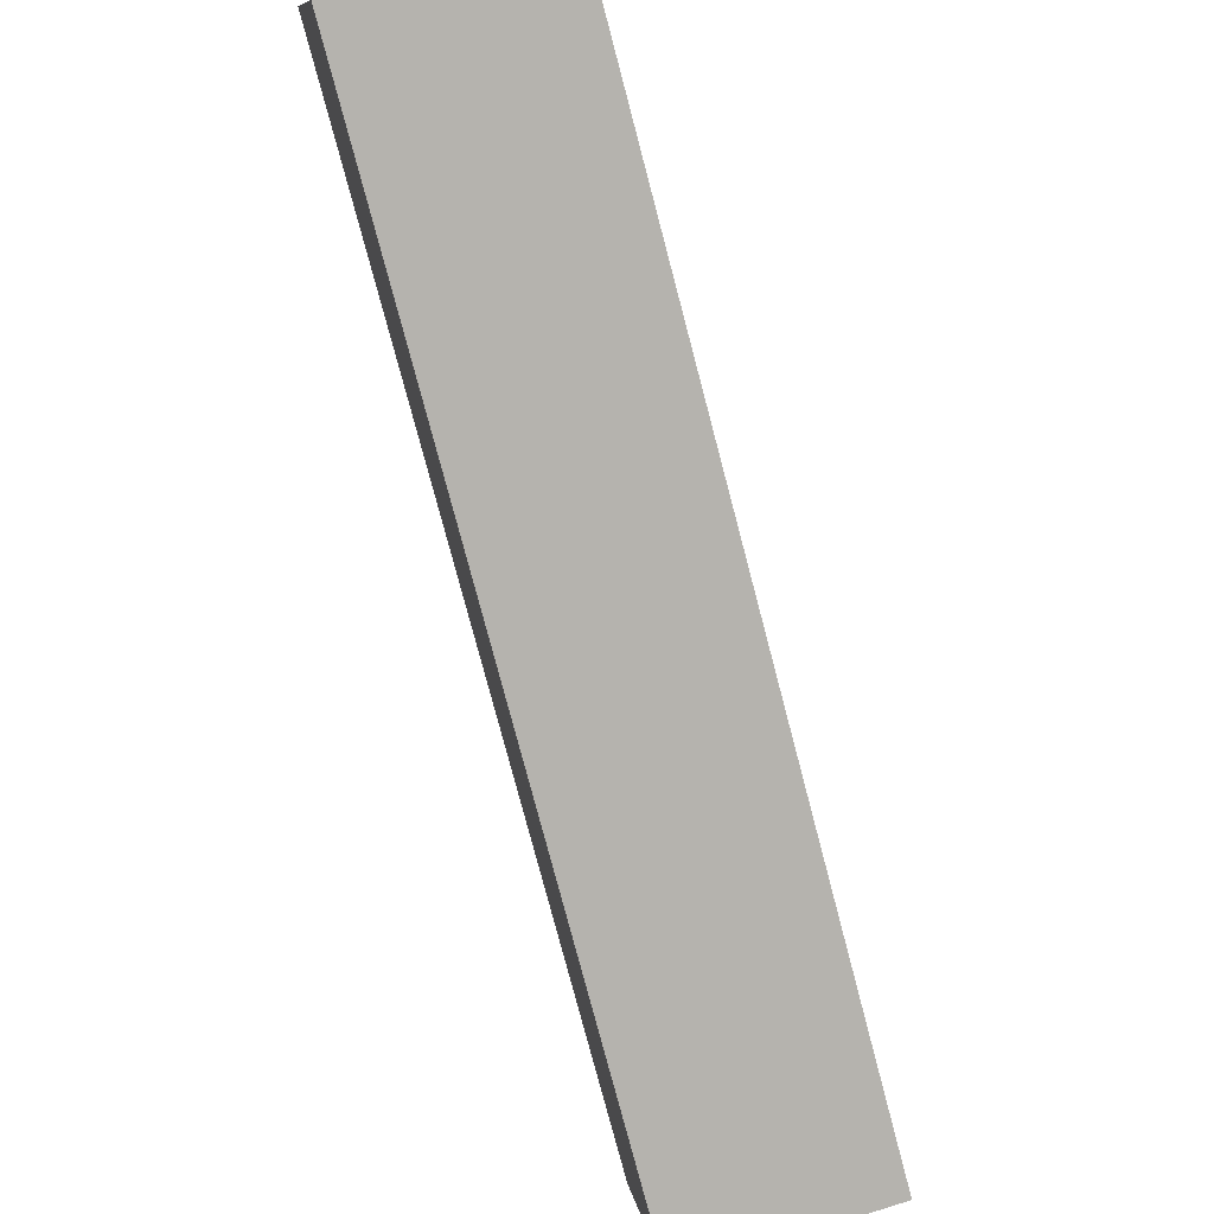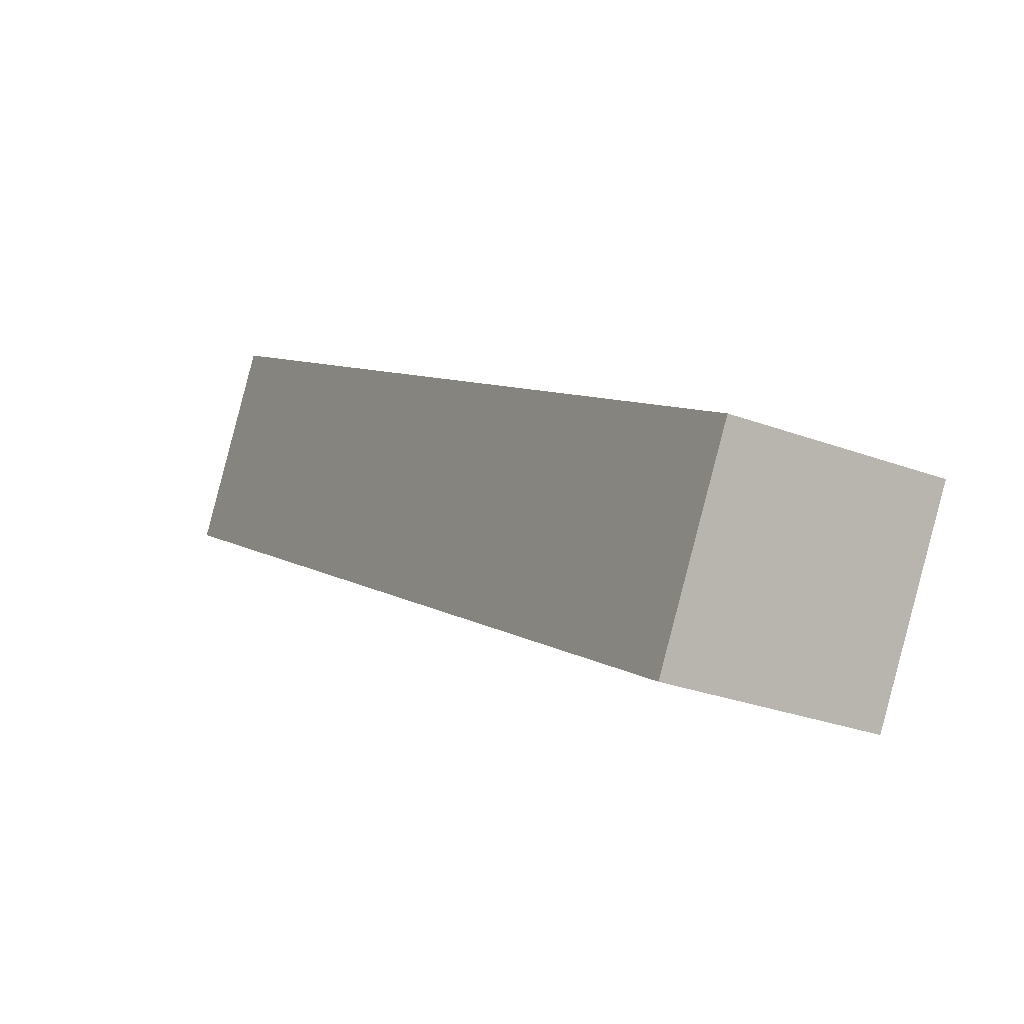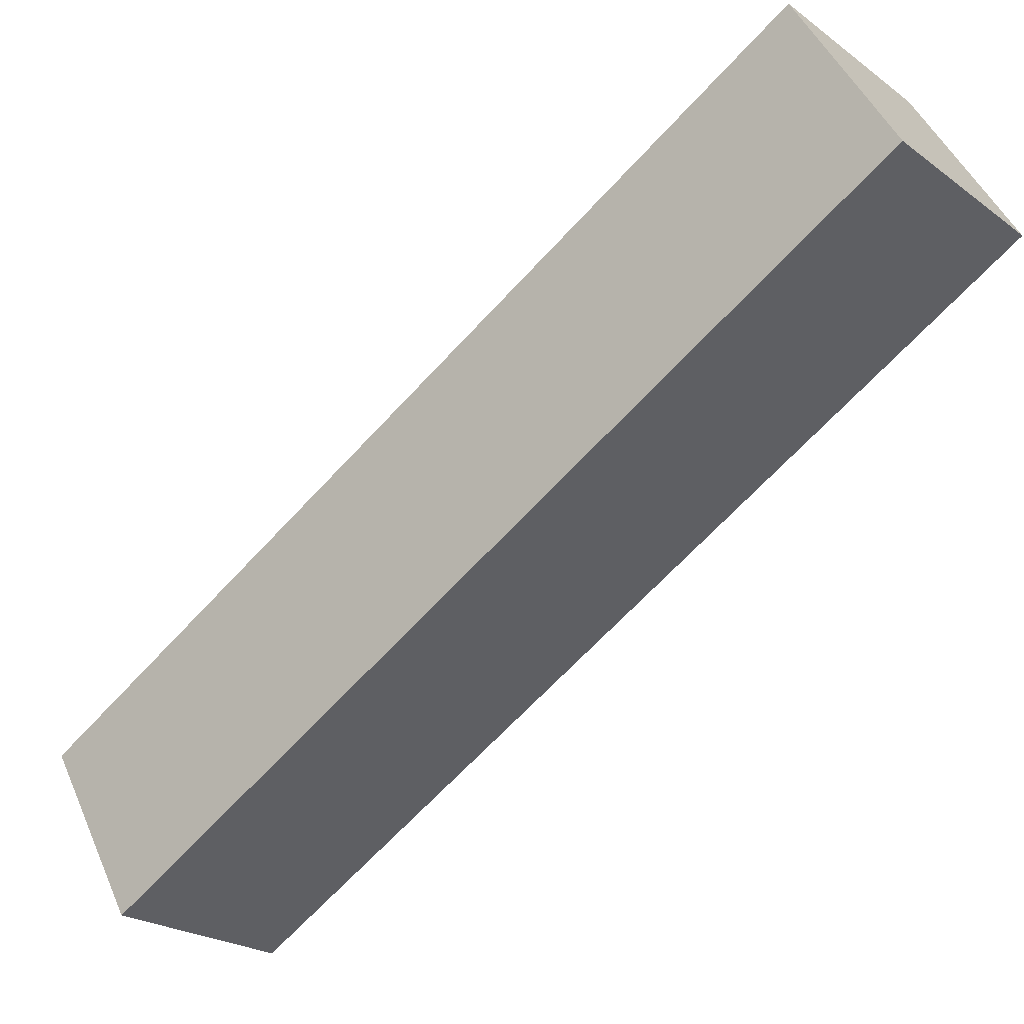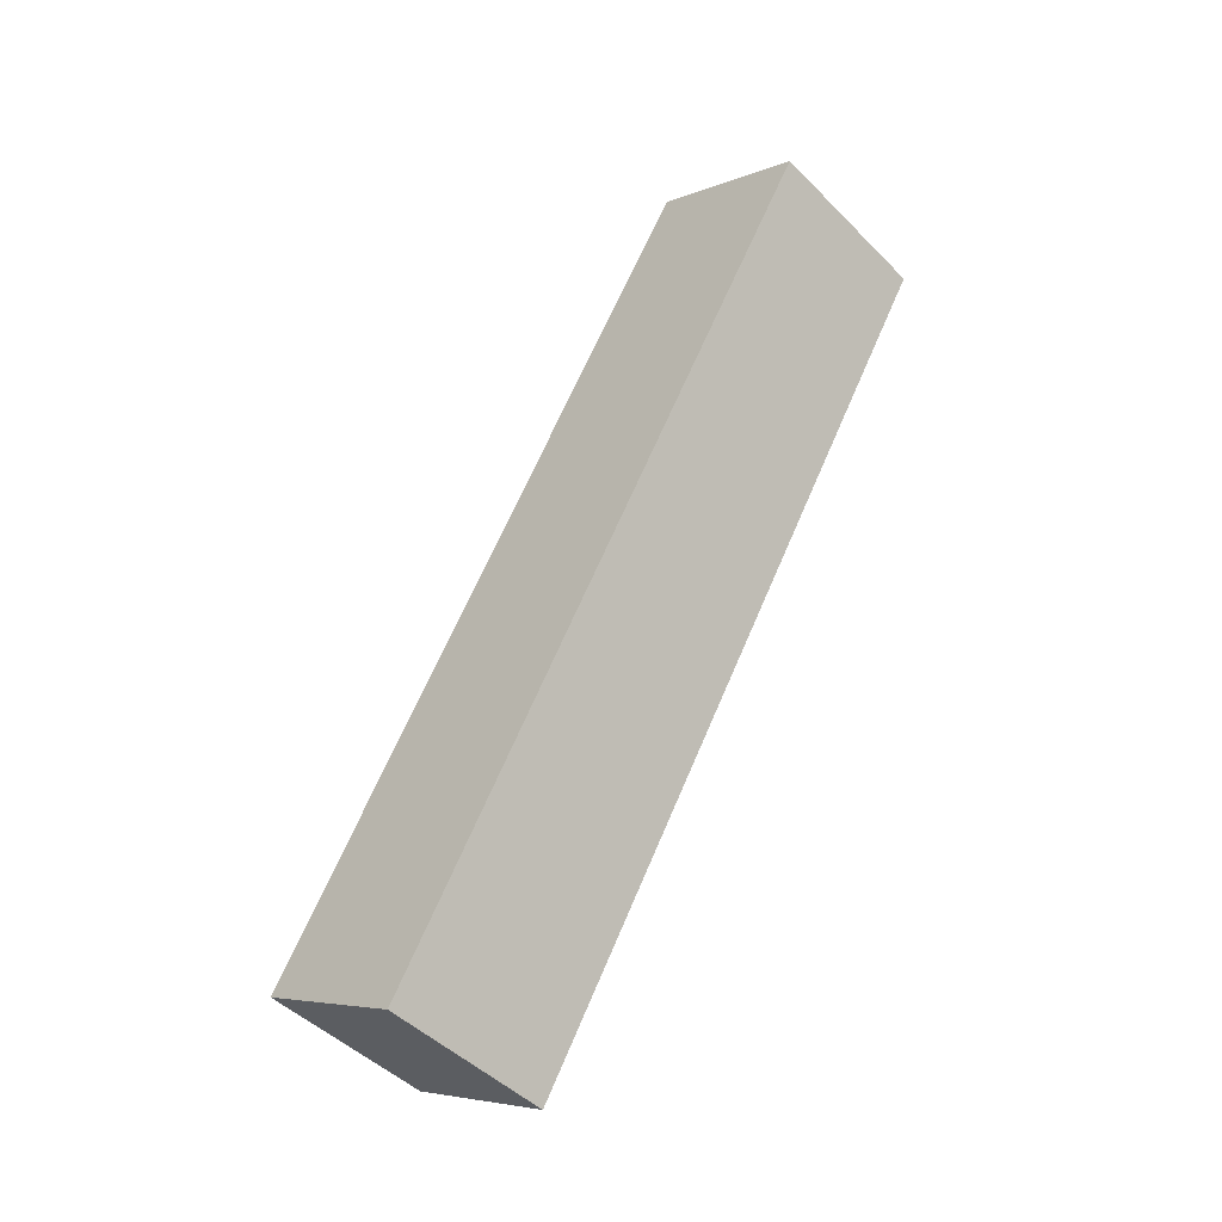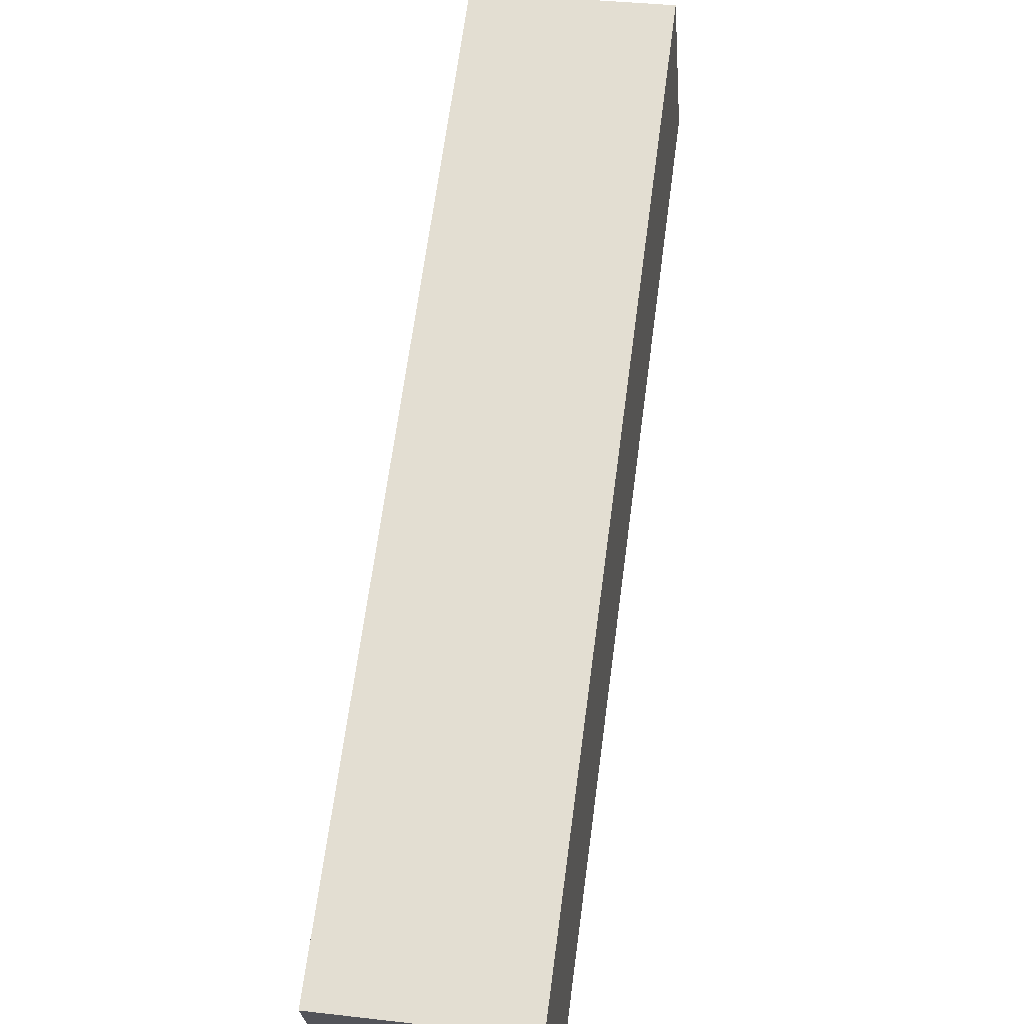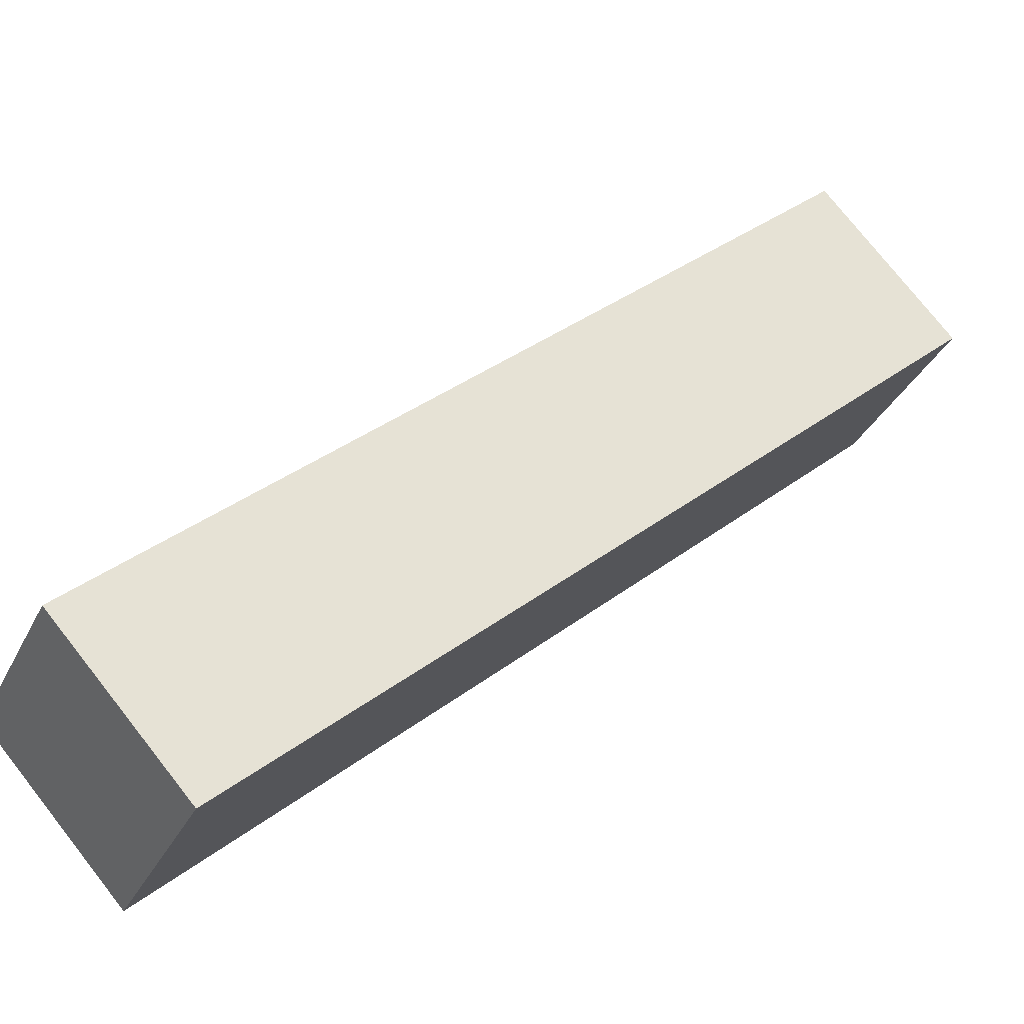
<metadata>
{"format":"obj","ext":"obj","renderer":"f3d","projection":"perspective","resolution":1024,"background":"white","views":[{"elev":71.2,"azim":162.9,"up":"+Y"},{"elev":-27.5,"azim":149.9,"up":"+Y"},{"elev":-22.8,"azim":-51.2,"up":"+Y"},{"elev":-5.8,"azim":50.7,"up":"+Z"},{"elev":35.5,"azim":-171.3,"up":"+Y"},{"elev":76.0,"azim":51.8,"up":"+Y"}]}
</metadata>
<code>
o cube
v 0.0625 -0.4459 -0.3438
v 0.0625 -0.5541 -0.2812
v 0.0625 -0.1334 0.1975
v 0.0625 -0.2416 0.26
v -0.0625 -0.5541 -0.2812
v -0.0625 -0.4459 -0.3438
v -0.0625 -0.2416 0.26
v -0.0625 -0.1334 0.1975
f 4 7 5 2
f 3 4 2 1
f 8 3 1 6
f 7 8 6 5
f 6 1 2 5
f 7 4 3 8

</code>
